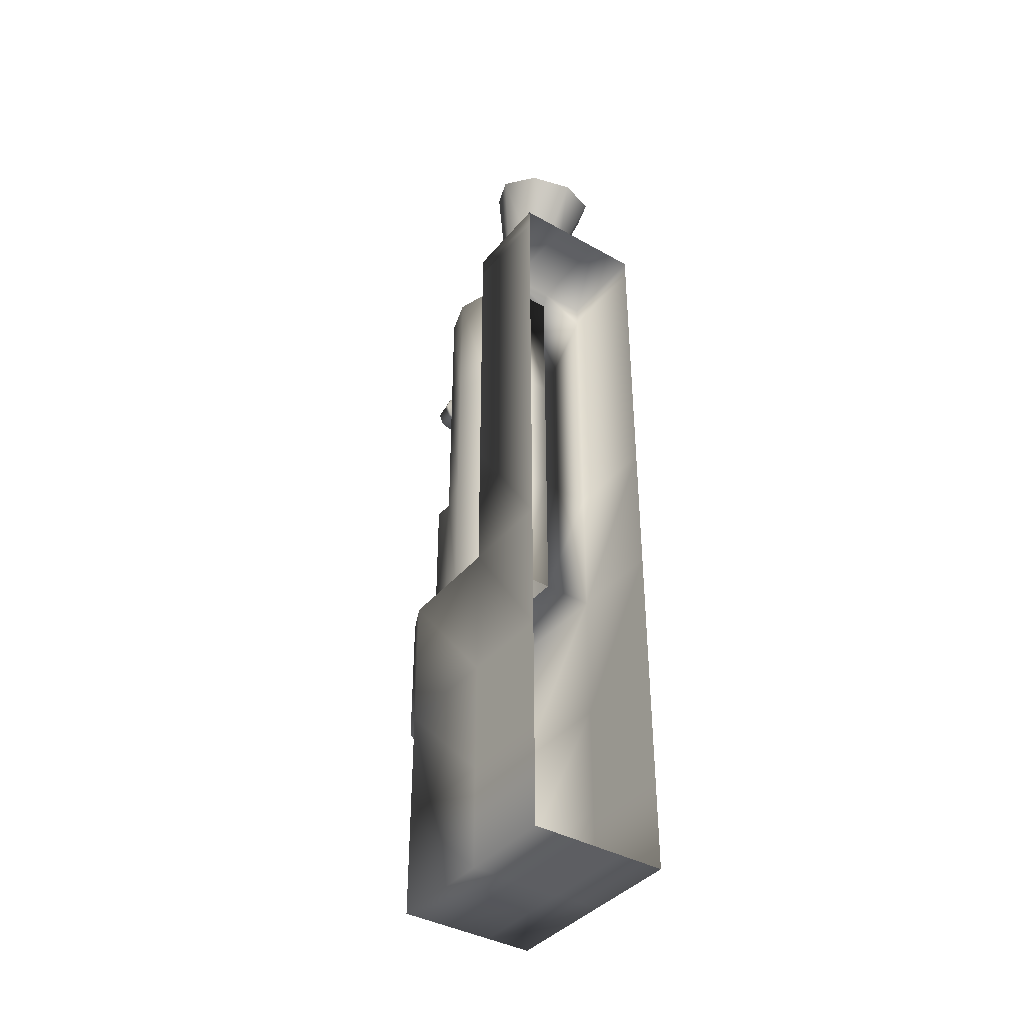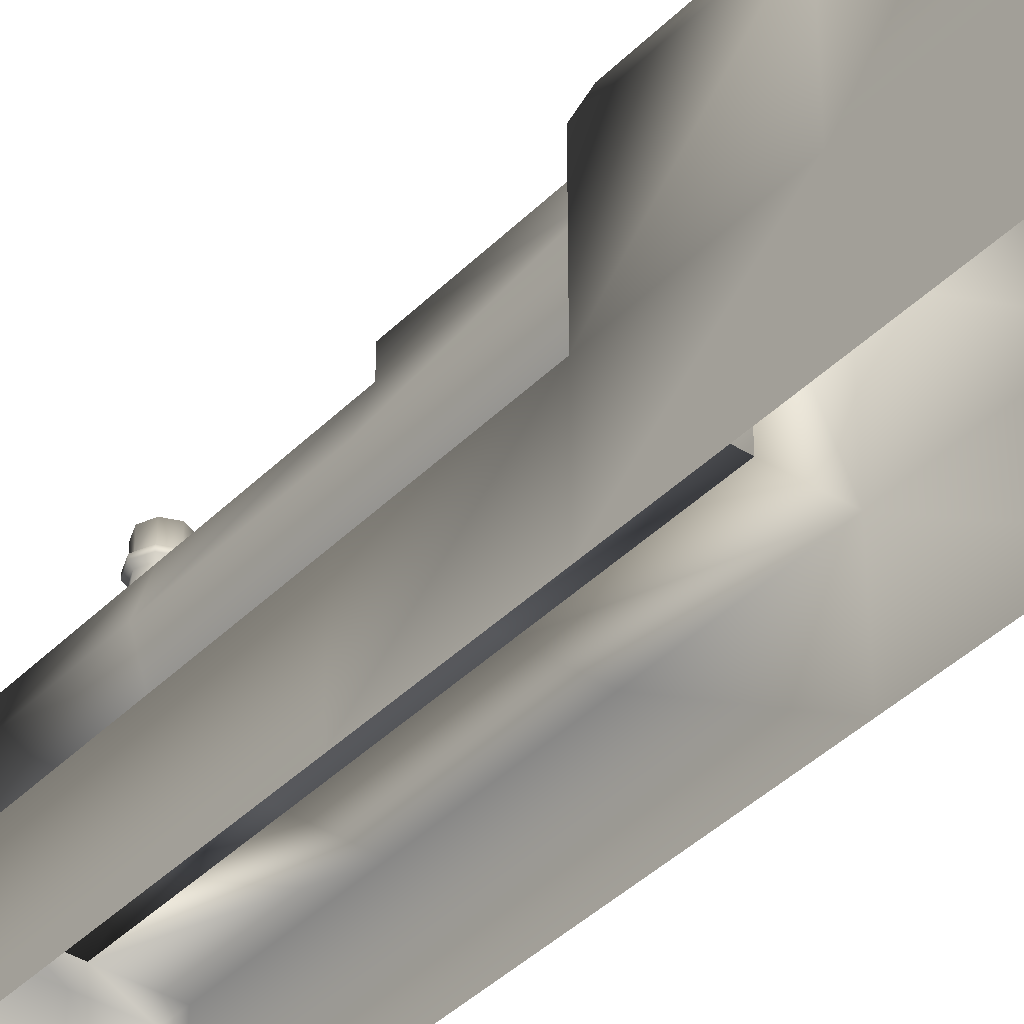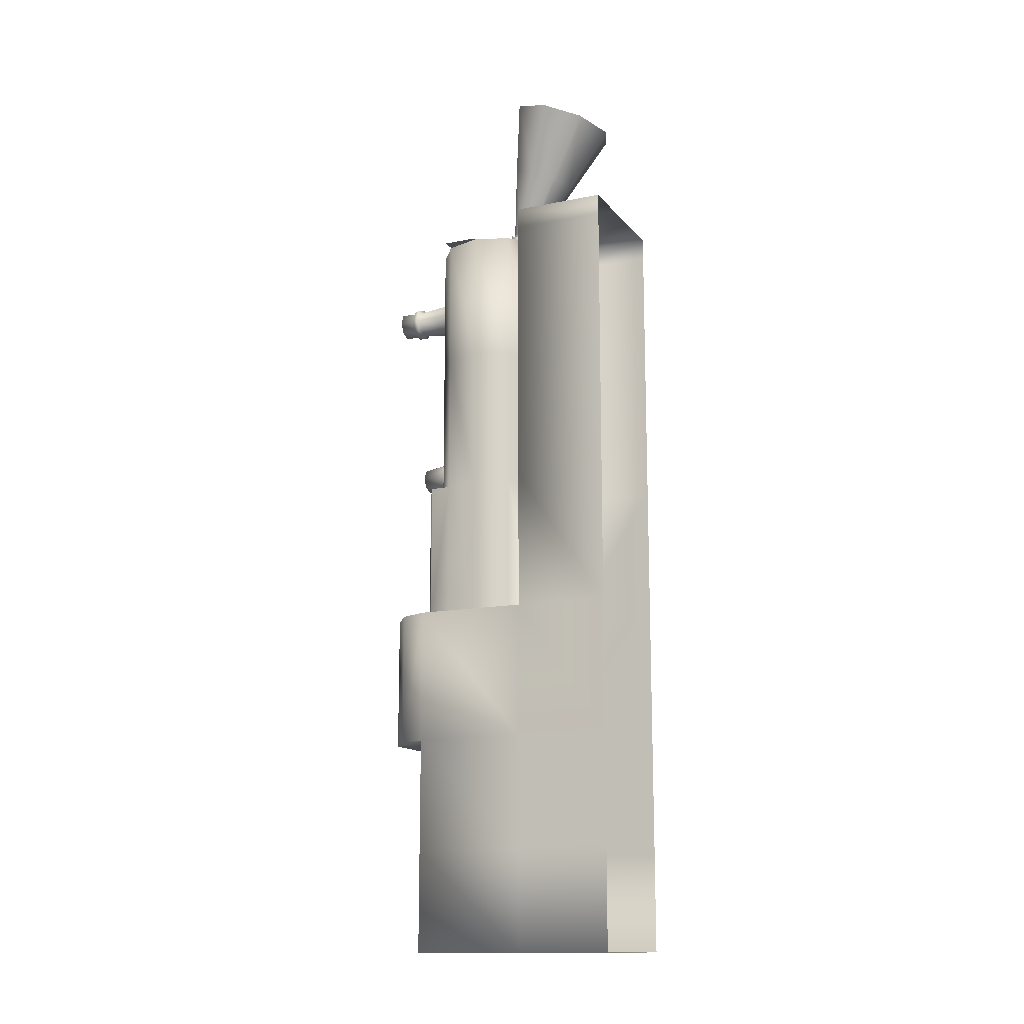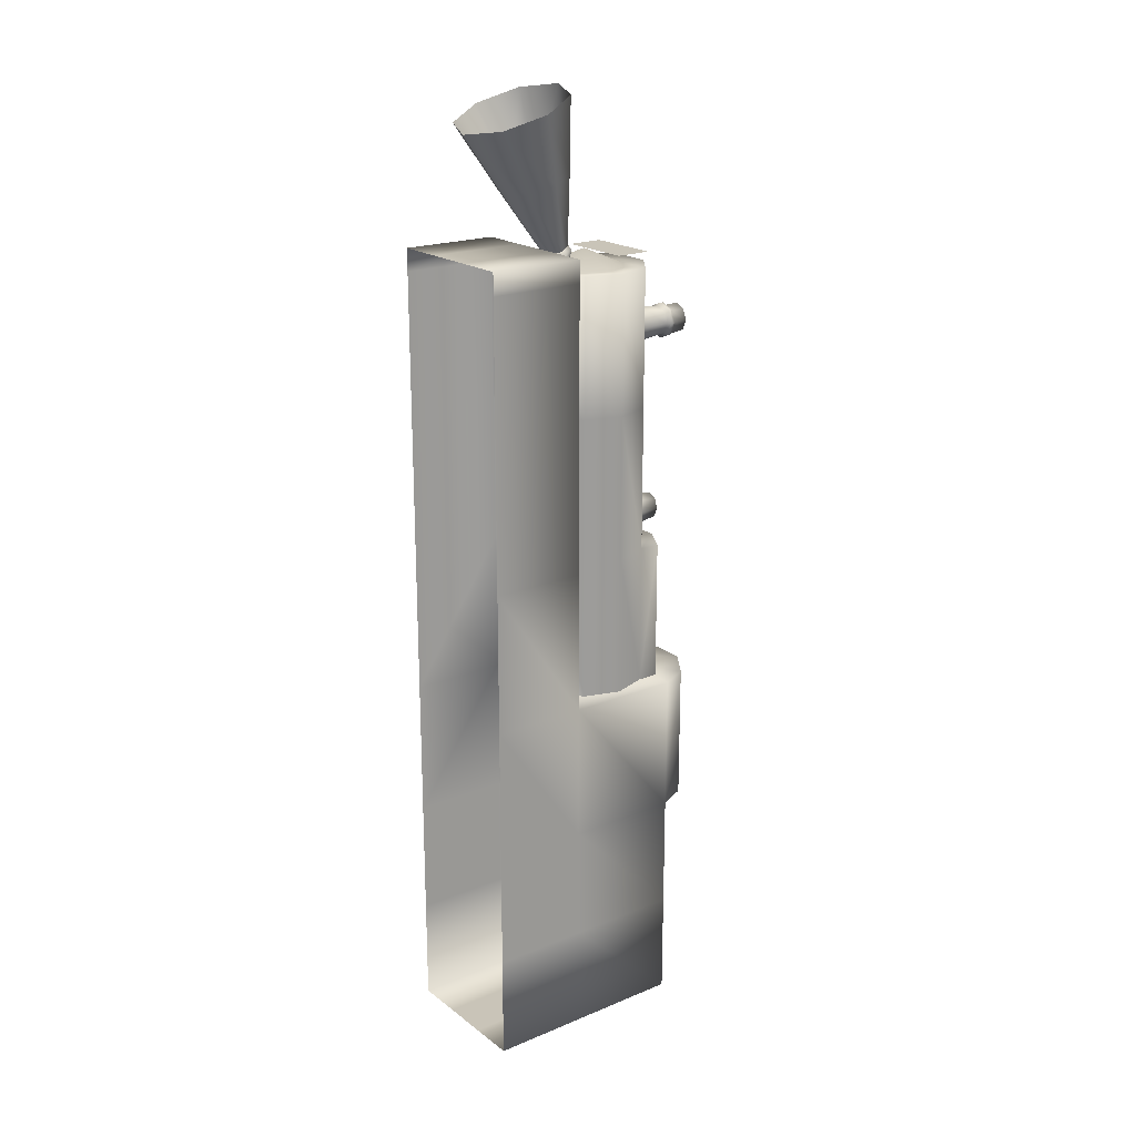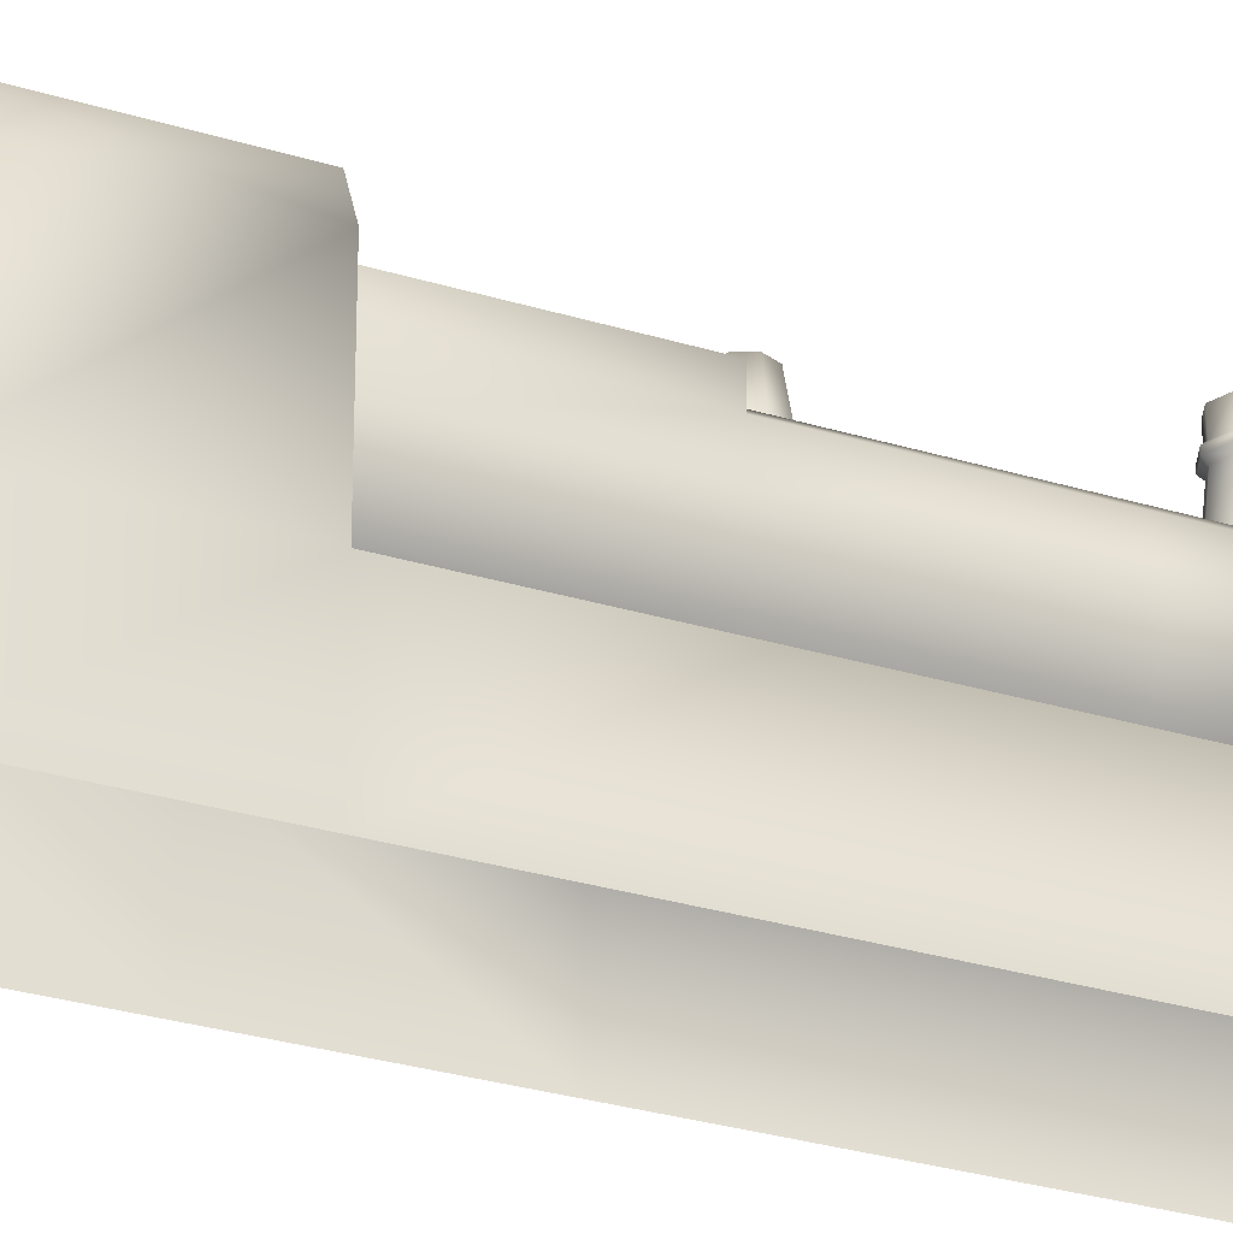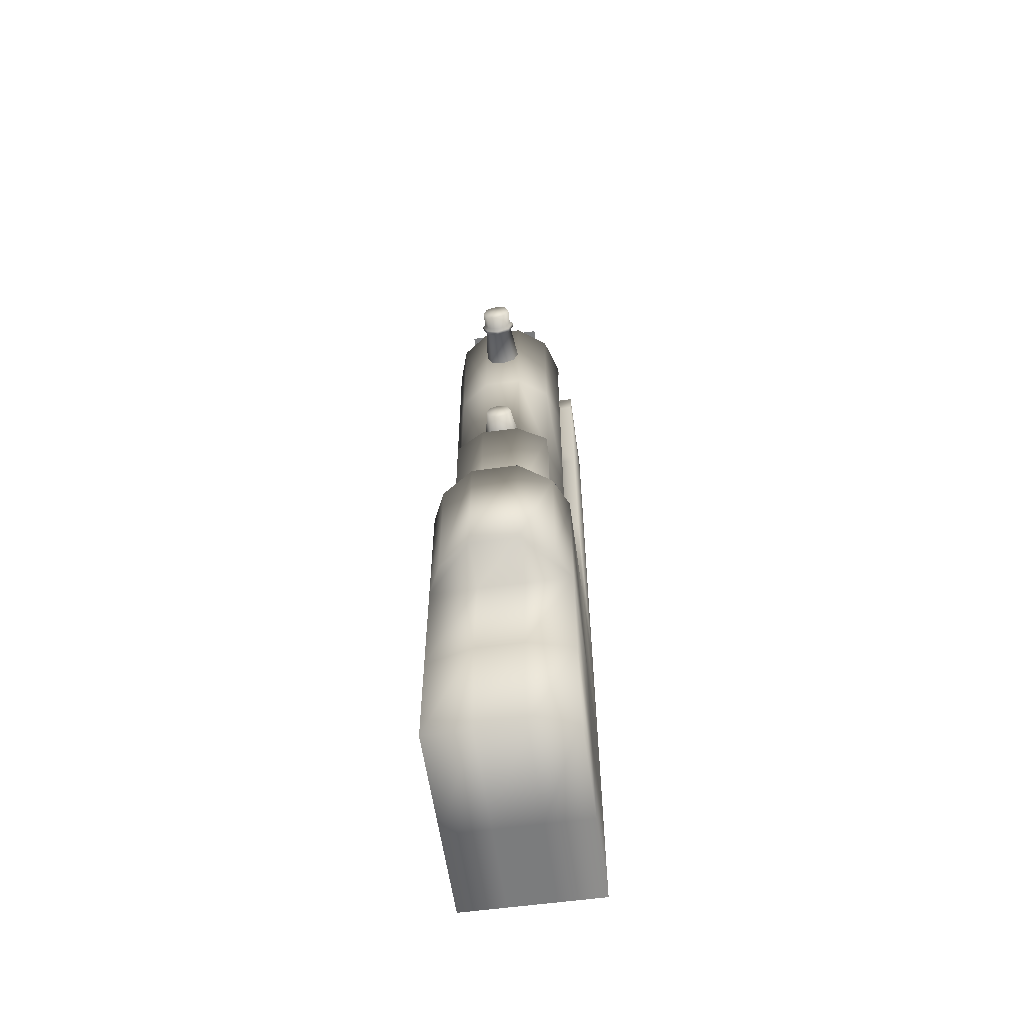
<metadata>
{"format":"obj","ext":"obj","renderer":"f3d","projection":"perspective","resolution":1024,"background":"white","views":[{"elev":-39.1,"azim":-35.2,"up":"+Z"},{"elev":-39.0,"azim":141.2,"up":"+Y"},{"elev":-13.8,"azim":-65.6,"up":"+Z"},{"elev":20.1,"azim":53.1,"up":"+Z"},{"elev":-28.8,"azim":-114.9,"up":"+Y"},{"elev":-58.7,"azim":-172.0,"up":"+Z"}]}
</metadata>
<code>
o T1L1M004_6
v 0.2715 0.6797 -0.1934
v 0.2197 0.8398 -0.1934
v 0.08398 0.9385 -0.1934
v -0.08496 0.9385 -0.1934
v -0.2207 0.8398 -0.1934
v -0.2725 0.6797 -0.1934
v -0.2207 0.5195 -0.1934
v -0.08496 0.4209 -0.1934
v 0.08398 0.4209 -0.1934
v 0.2197 0.5195 -0.1934
v 0.2715 0.6797 0.4395
v 0.2197 0.8398 0.4395
v 0.08398 0.9385 0.4395
v -0.08496 0.9385 0.4395
v -0.2207 0.8398 0.4395
v -0.2725 0.6797 0.4395
v -0.2207 0.5195 0.4395
v -0.08496 0.4209 0.4395
v 0.08398 0.4209 0.4395
v 0.2197 0.5195 0.4395
v 0.2715 0.6797 1.087
v 0.2197 0.8398 1.087
v 0.08398 0.9385 1.087
v -0.08496 0.9385 1.087
v -0.2207 0.8398 1.087
v -0.2725 0.6797 1.087
v -0.2207 0.5195 1.087
v -0.08496 0.4209 1.087
v 0.08398 0.4209 1.087
v 0.2197 0.5195 1.087
v 0.2715 0.6797 1.702
v 0.2197 0.8398 1.702
v 0.08398 0.9385 1.702
v -0.08496 0.9385 1.702
v -0.2207 0.8398 1.702
v -0.2725 0.6797 1.702
v -0.2207 0.5195 1.702
v -0.08496 0.4209 1.702
v 0.08398 0.4209 1.702
v 0.2197 0.5195 1.702
v 0.1777 0.6797 1.696
v 0.1436 0.7842 1.696
v 0.05469 0.8486 1.696
v -0.05566 0.8486 1.696
v -0.1445 0.7842 1.696
v -0.1787 0.6797 1.696
v -0.1445 0.5752 1.696
v -0.05566 0.5107 1.696
v 0.05469 0.5107 1.696
v 0.1436 0.5752 1.696
v -0.0009766 0.6797 1.771
v -0.1084 -0.007812 -1.789
v 0.1025 -0.007812 -1.789
v 0.3125 -0.007812 -1.789
v -0.1084 0.4199 -1.789
v 0.1025 0.4199 -1.789
v 0.3125 0.4199 -1.789
v -0.1084 -0.007812 1.8
v 0.1025 -0.007812 1.8
v 0.3125 -0.007812 1.8
v -0.1084 0.4199 1.8
v 0.1025 0.4199 1.8
v 0.3125 0.4199 1.8
v 0.3125 -0.007812 -1.324
v 0.3125 0.4199 -1.324
v 0.3125 -0.007812 -0.8135
v 0.3125 0.4199 -0.8135
v 0.3125 -0.007812 -0.2002
v 0.3125 0.4199 -0.2002
v 0.3125 -0.007812 0.4355
v 0.3125 0.4199 0.4355
v 0.3125 -0.007812 1.087
v 0.3125 0.4199 1.087
v 0.3125 -0.007812 1.7
v 0.3125 0.4199 1.7
v 0.1025 0.9277 -1.789
v -0.1084 0.9277 -1.789
v 0.3125 0.9277 -1.789
v 0.3125 0.9277 -1.324
v 0.3125 0.9277 -0.8135
v 0.3125 0.9277 -0.2002
v 0.1025 0.9795 -1.324
v -0.1084 0.9795 -1.324
v 0.1025 0.9277 -0.8135
v -0.1084 0.9277 -0.8135
v 0.249 1.061 -0.8135
v 0.1025 1.162 -0.8135
v -0.1084 1.162 -0.8135
v 0.1025 1.162 -0.2002
v 0.249 1.061 -0.2002
v -0.1084 1.162 -0.2002
v -0.3174 0.4199 -1.789
v -0.3174 -0.007812 -1.789
v -0.3174 -0.007812 1.8
v -0.3174 0.4199 1.8
v -0.3174 -0.007812 -1.324
v -0.3174 -0.007812 -0.8135
v -0.3174 -0.007812 -0.2002
v -0.3174 -0.007812 0.4355
v -0.3174 -0.007812 1.087
v -0.3174 -0.007812 1.7
v -0.3174 0.4199 -1.324
v -0.3174 0.4199 -0.8135
v -0.3174 0.4199 -0.2002
v -0.3174 0.4199 0.4355
v -0.3174 0.4199 1.087
v -0.3174 0.4199 1.7
v -0.3174 0.9277 -1.789
v -0.3174 0.9277 -1.324
v -0.3174 0.9277 -0.8135
v -0.2549 1.061 -0.8135
v -0.2549 1.061 -0.2002
v -0.3174 0.9277 -0.2002
v 0.08203 0.9375 1.399
v 0.05859 0.9375 1.341
v 0 0.9375 1.316
v -0.05859 0.9375 1.341
v -0.08301 0.9375 1.399
v -0.05859 0.9375 1.458
v 0 0.9375 1.482
v 0.05859 0.9375 1.458
v 0.06543 1.093 1.399
v 0.0459 1.093 1.354
v 0 1.093 1.334
v -0.04688 1.093 1.354
v -0.06641 1.093 1.399
v -0.04688 1.093 1.446
v 0 1.093 1.465
v 0.0459 1.093 1.446
v 0.0791 1.106 1.399
v 0.05566 1.106 1.344
v 0 1.106 1.32
v -0.05664 1.106 1.344
v -0.08008 1.106 1.399
v -0.05664 1.106 1.456
v 0 1.106 1.479
v 0.05566 1.106 1.456
v 0.0791 1.124 1.399
v 0.05566 1.124 1.344
v 0 1.124 1.32
v -0.05664 1.124 1.344
v -0.08008 1.124 1.399
v -0.05664 1.124 1.456
v 0 1.124 1.479
v 0.05566 1.124 1.456
v 0.06543 1.136 1.399
v 0.0459 1.136 1.354
v 0 1.136 1.334
v -0.04688 1.136 1.354
v -0.06641 1.136 1.399
v -0.04688 1.136 1.446
v 0 1.136 1.465
v 0.0459 1.136 1.446
v 0.06641 1.201 1.399
v 0.04688 1.201 1.353
v 0 1.201 1.333
v -0.04785 1.201 1.353
v -0.06738 1.201 1.399
v -0.04785 1.201 1.447
v 0 1.201 1.467
v 0.04688 1.201 1.447
v 0 1.201 1.399
v 0.05859 0.5234 1.783
v 0.04199 0.5615 1.797
v 0.0009766 0.5781 1.803
v -0.03906 0.5615 1.797
v -0.05664 0.5234 1.783
v -0.03906 0.4854 1.769
v 0.0009766 0.4697 1.763
v 0.04199 0.4854 1.769
v 0.1572 0.417 2.075
v 0.1113 0.5205 2.112
v 0.0009766 0.5635 2.128
v -0.1084 0.5205 2.112
v -0.1543 0.417 2.075
v -0.1084 0.3135 2.037
v 0.0009766 0.2715 2.022
v 0.1113 0.3135 2.037
v 0.2529 0.3076 2.377
v 0.1797 0.4746 2.438
v 0.0009766 0.5439 2.463
v -0.1768 0.4746 2.438
v -0.25 0.3076 2.377
v -0.1768 0.1396 2.316
v 0.0009766 0.07031 2.291
v 0.1797 0.1396 2.316
v 0.0459 0.5469 1.713
v 0.03223 0.5781 1.725
v 0 0.5908 1.729
v -0.0332 0.5781 1.725
v -0.04688 0.5469 1.713
v -0.0332 0.5166 1.702
v 0 0.5039 1.697
v 0.03223 0.5166 1.702
v 0.07129 0.5273 1.768
v 0.05078 0.5752 1.785
v 0 0.5947 1.793
v -0.05176 0.5752 1.785
v -0.07227 0.5273 1.768
v -0.05176 0.4795 1.751
v 0 0.46 1.743
v 0.05078 0.4795 1.751
v 0 0.5186 1.792
v 0.2197 0.9316 0.4395
v 0.2197 0.9316 -0.1934
v 0.08398 1.008 0.4395
v 0.08398 1.008 -0.1934
v -0.08496 1.008 0.4395
v -0.08496 1.008 -0.1934
v -0.2207 0.9316 0.4395
v -0.2207 0.9316 -0.1934
v 0.08008 0.9277 0.5449
v 0.05664 0.9277 0.4883
v 0 0.9277 0.4648
v -0.05664 0.9277 0.4883
v -0.08008 0.9277 0.5449
v -0.05664 0.9277 0.6016
v 0 0.9277 0.625
v 0.05664 0.9277 0.6016
v 0.05957 1.059 0.5449
v 0.04199 1.059 0.5029
v 0 1.059 0.4854
v -0.04199 1.059 0.5029
v -0.05957 1.059 0.5449
v -0.04199 1.059 0.5869
v 0 1.059 0.6045
v 0.04199 1.059 0.5869
v 0 1.059 0.5449
v -0.1709 0.7354 1.756
v -0.05762 0.7354 1.756
v 0.05566 0.7354 1.756
v 0.1689 0.7354 1.756
v -0.1709 0.8955 1.756
v -0.05762 0.8955 1.756
v 0.05566 0.8955 1.756
v 0.1689 0.8955 1.756
f 11 1 2 12
f 205 207 206 204
f 207 209 208 206
f 209 211 210 208
f 6 16 15 5
f 7 17 16 6
f 8 18 17 7
f 8 9 19 18
f 19 9 10 20
f 1 11 20 10
f 21 11 12 22
f 13 23 22 12
f 14 24 23 13
f 15 25 24 14
f 16 26 25 15
f 17 27 26 16
f 18 28 27 17
f 18 19 29 28
f 29 19 20 30
f 11 21 30 20
f 31 21 22 32
f 23 33 32 22
f 24 34 33 23
f 25 35 34 24
f 26 36 35 25
f 27 37 36 26
f 28 38 37 27
f 29 39 38 28
f 39 29 30 40
f 21 31 40 30
f 42 41 31 32
f 43 42 32 33
f 44 43 33 34
f 45 44 34 35
f 46 45 35 36
f 47 46 36 37
f 48 47 37 38
f 49 48 38 39
f 50 49 39 40
f 41 50 40 31
f 53 52 55 56
f 54 53 56 57
f 58 59 62 61
f 59 60 63 62
f 64 54 57 65
f 66 64 65 67
f 68 66 67 69
f 70 68 69 71
f 72 70 71 73
f 74 72 73 75
f 60 74 75 63
f 82 79 78 76
f 83 82 76 77
f 84 80 79 82
f 85 84 82 83
f 86 87 89 90
f 91 89 87 88
f 71 69 9 19
f 73 71 19 29
f 75 73 29 39
f 62 63 75 39
f 61 62 39 38
f 56 55 77 76
f 57 56 76 78
f 65 57 78 79
f 67 65 79 80
f 69 67 80 81
f 9 69 81 3
f 80 84 87 86
f 84 85 88 87
f 3 81 90 89
f 90 81 80 86
f 4 3 89 91
f 52 93 92 55
f 94 58 61 95
f 93 96 102 92
f 96 97 103 102
f 97 98 104 103
f 98 99 105 104
f 99 100 106 105
f 100 101 107 106
f 101 94 95 107
f 109 83 77 108
f 110 85 83 109
f 112 91 88 111
f 104 105 18 8
f 105 106 28 18
f 106 107 38 28
f 95 61 38 107
f 55 92 108 77
f 92 102 109 108
f 102 103 110 109
f 103 104 113 110
f 104 8 4 113
f 88 85 110 111
f 113 4 91 112
f 111 110 113 112
f 123 122 114 115
f 124 123 115 116
f 125 124 116 117
f 126 125 117 118
f 127 126 118 119
f 128 127 119 120
f 129 128 120 121
f 122 129 121 114
f 123 131 130 122
f 124 132 131 123
f 132 124 125 133
f 133 125 126 134
f 134 126 127 135
f 135 127 128 136
f 129 137 136 128
f 122 130 137 129
f 131 139 138 130
f 132 140 139 131
f 140 132 133 141
f 141 133 134 142
f 142 134 135 143
f 143 135 136 144
f 137 145 144 136
f 130 138 145 137
f 139 147 146 138
f 140 148 147 139
f 148 140 141 149
f 149 141 142 150
f 150 142 143 151
f 151 143 144 152
f 145 153 152 144
f 138 146 153 145
f 146 147 155 154
f 147 148 156 155
f 148 149 157 156
f 149 150 158 157
f 150 151 159 158
f 151 152 160 159
f 152 153 161 160
f 153 146 154 161
f 164 172 171 163
f 165 173 172 164
f 166 174 173 165
f 167 175 174 166
f 168 176 175 167
f 169 177 176 168
f 170 178 177 169
f 163 171 178 170
f 172 180 179 171
f 173 181 180 172
f 174 182 181 173
f 175 183 182 174
f 176 184 183 175
f 177 185 184 176
f 178 186 185 177
f 171 179 186 178
f 195 187 188 196
f 196 188 189 197
f 197 189 190 198
f 198 190 191 199
f 199 191 192 200
f 200 192 193 201
f 201 193 194 202
f 202 194 187 195
f 203 195 196 197
f 197 198 199 203
f 199 200 201 203
f 203 201 202 195
f 2 205 204 12
f 206 13 12 204
f 14 208 210 15
f 211 5 15 210
f 206 208 14 13
f 213 221 220 212
f 214 222 221 213
f 222 214 215 223
f 223 215 216 224
f 224 216 217 225
f 225 217 218 226
f 219 227 226 218
f 212 220 227 219
f 229 230 234 233
f 230 231 235 234
f 231 232 236 235
f 42 51 41
f 43 51 42
f 44 51 43
f 45 51 44
f 46 51 45
f 47 51 46
f 48 51 47
f 49 51 48
f 50 51 49
f 41 51 50
f 155 162 154
f 156 162 155
f 157 162 156
f 158 162 157
f 159 162 158
f 160 162 159
f 161 162 160
f 154 162 161
f 228 220 221
f 228 221 222
f 228 222 223
f 228 223 224
f 228 224 225
f 228 225 226
f 228 226 227
f 228 227 220

</code>
